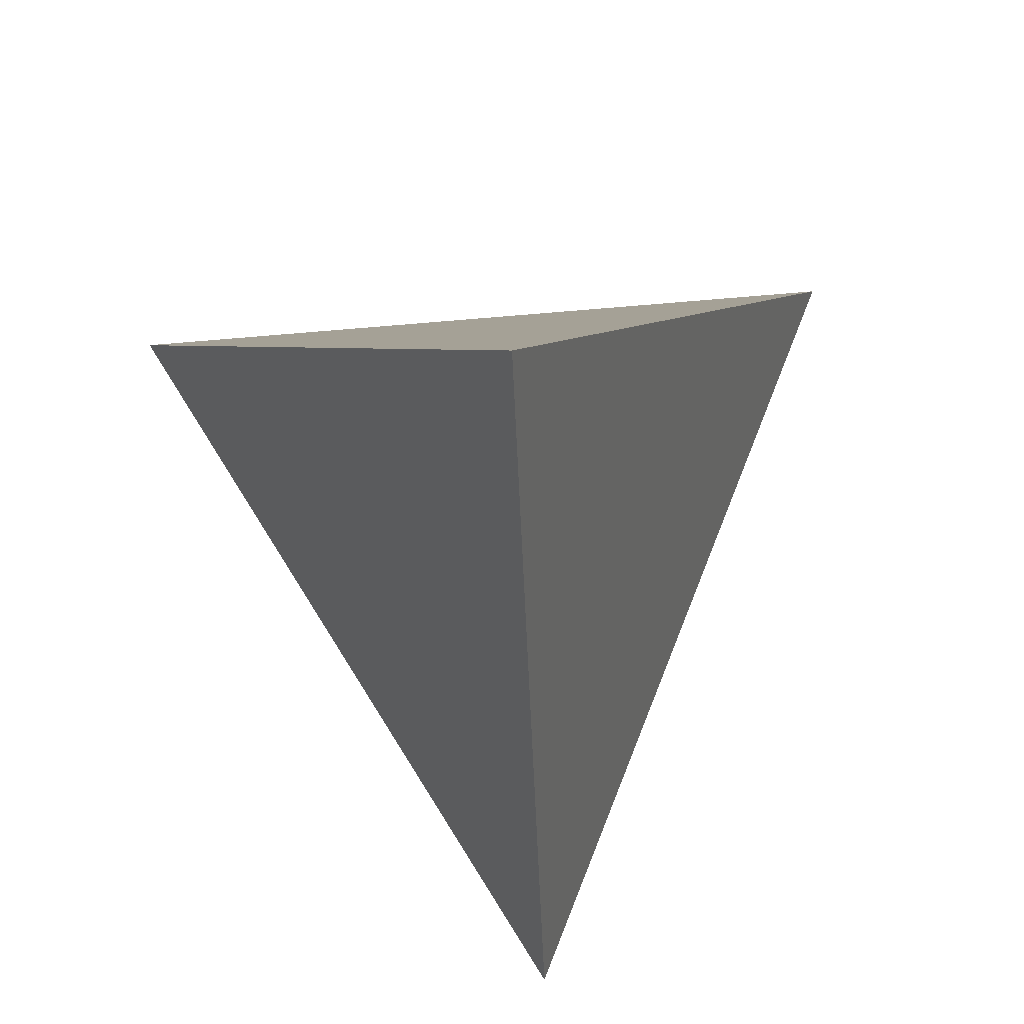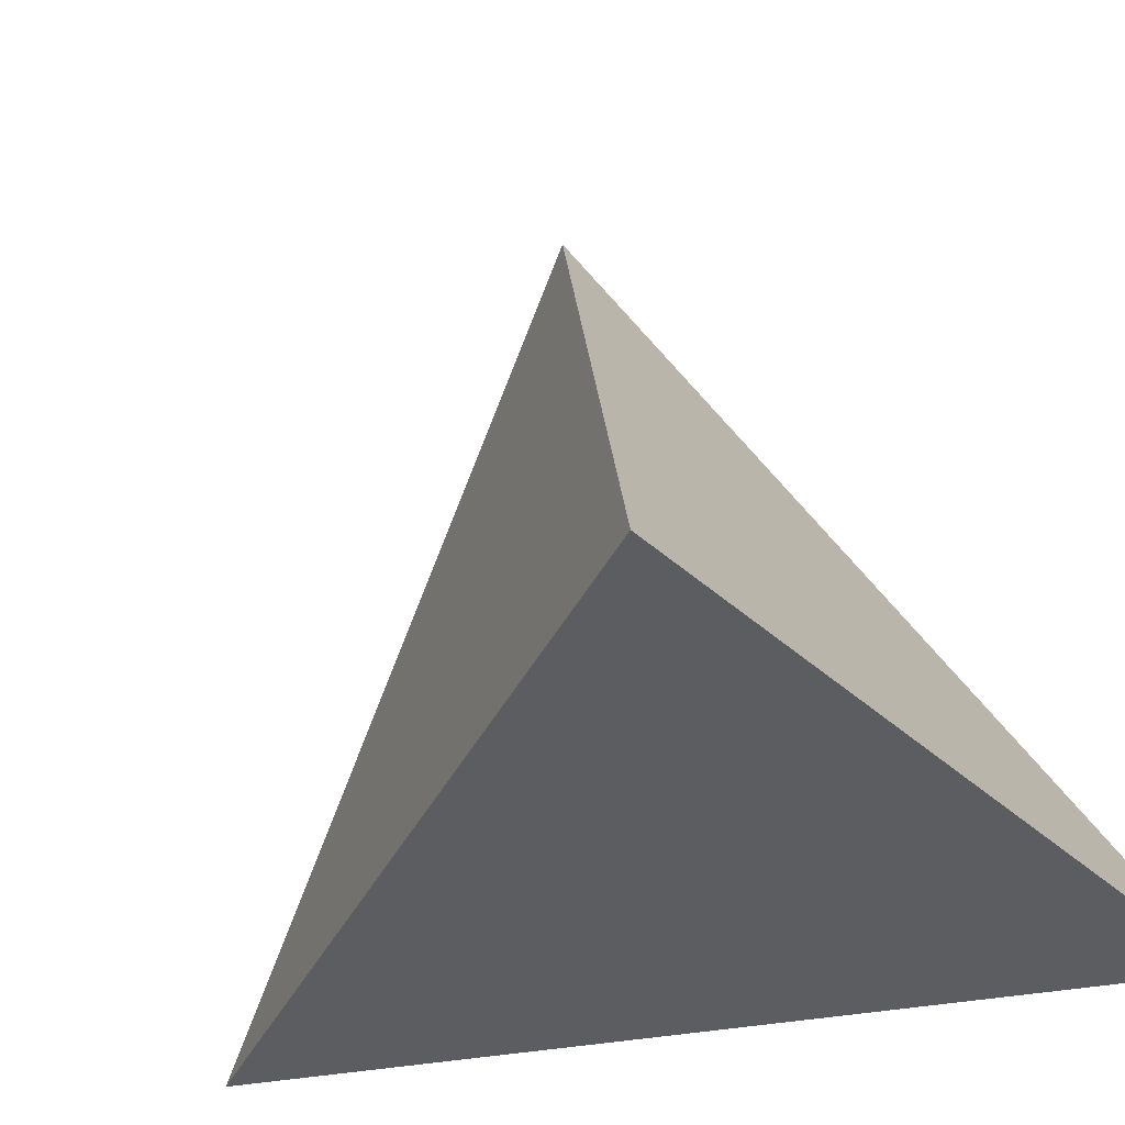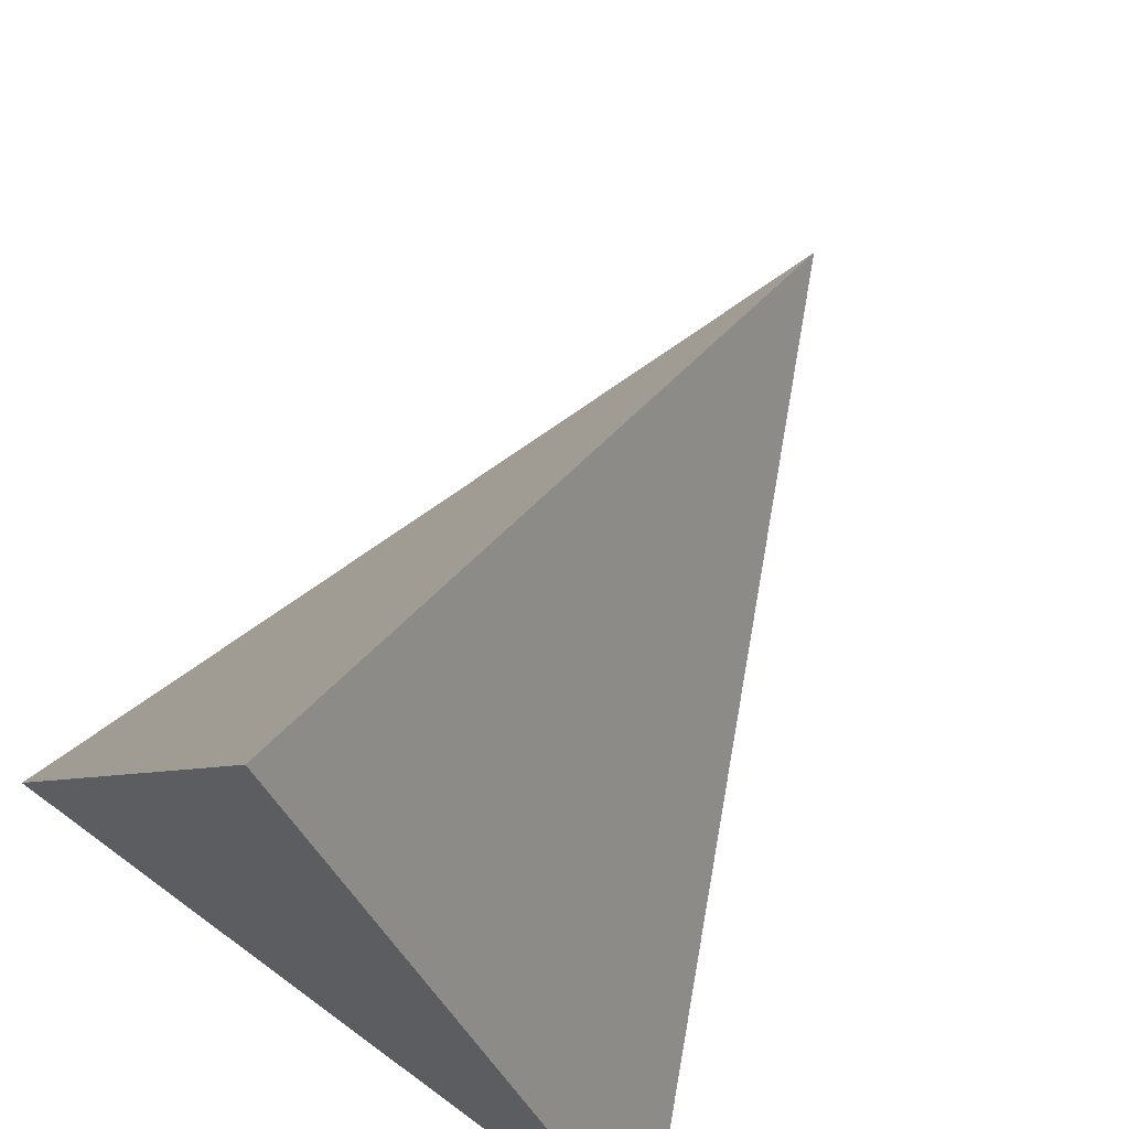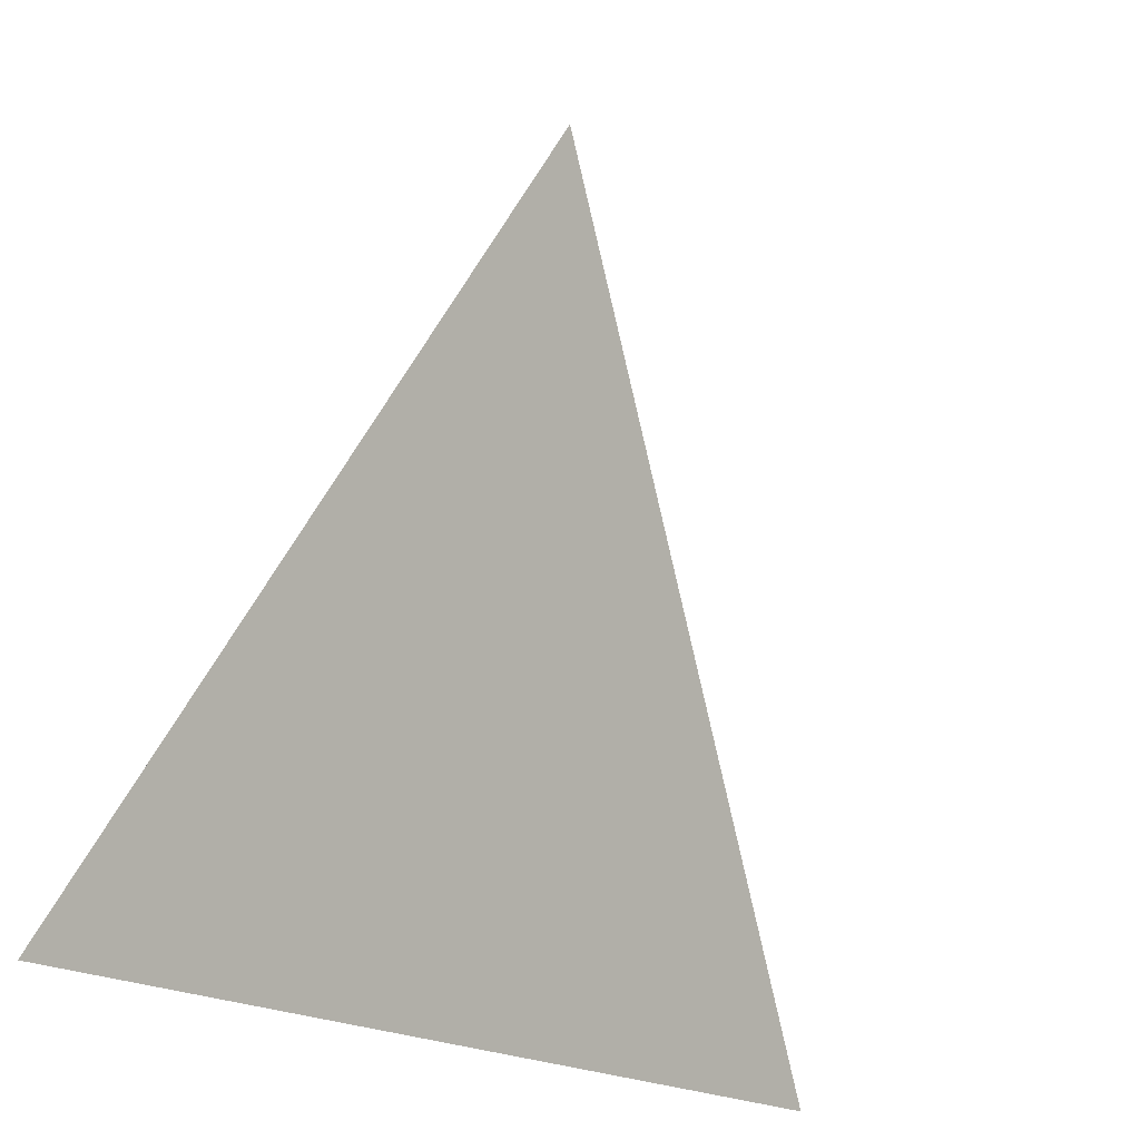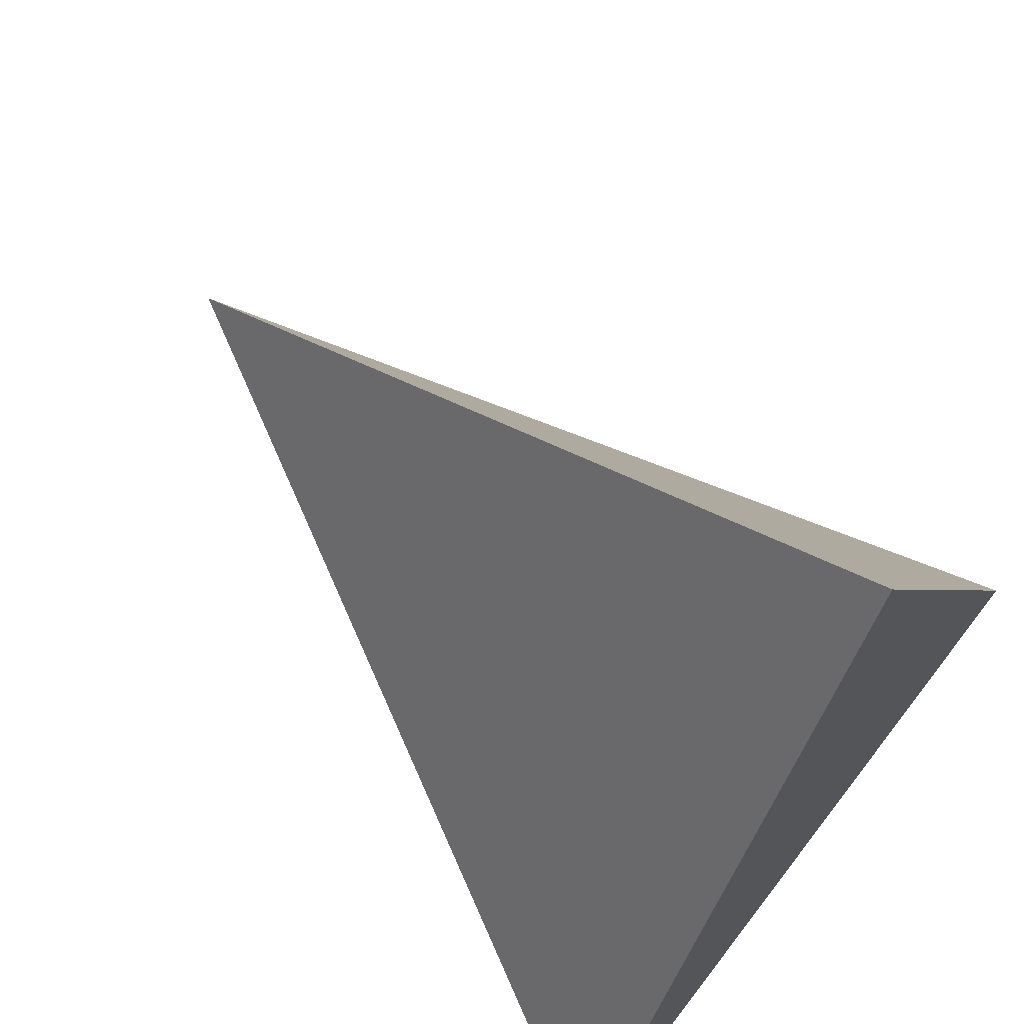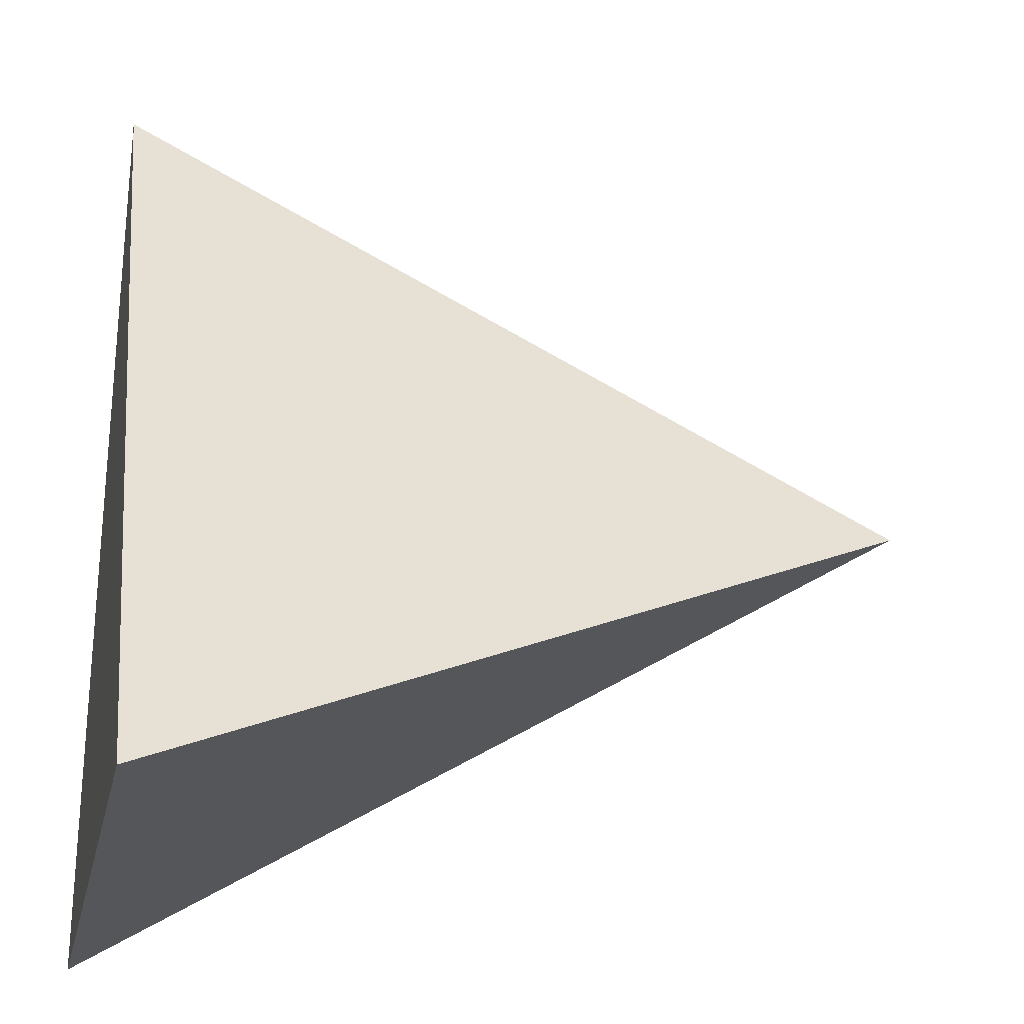
<metadata>
{"format":"obj","ext":"obj","renderer":"f3d","projection":"perspective","resolution":1024,"background":"white","views":[{"elev":69.5,"azim":174.9,"up":"+Z"},{"elev":-37.2,"azim":-49.7,"up":"+Z"},{"elev":68.2,"azim":-143.4,"up":"+Y"},{"elev":5.7,"azim":152.5,"up":"+Z"},{"elev":66.6,"azim":127.5,"up":"+Y"},{"elev":-21.5,"azim":-101.6,"up":"+Y"}]}
</metadata>
<code>
v -0.5 -0.375 -0.25
v 0.5 -0.375 -0.25
v 0 0.625 -0.25
v 0 0.125 0.75
f 3 2 1
f 1 2 4
f 2 3 4
f 1 4 3

</code>
